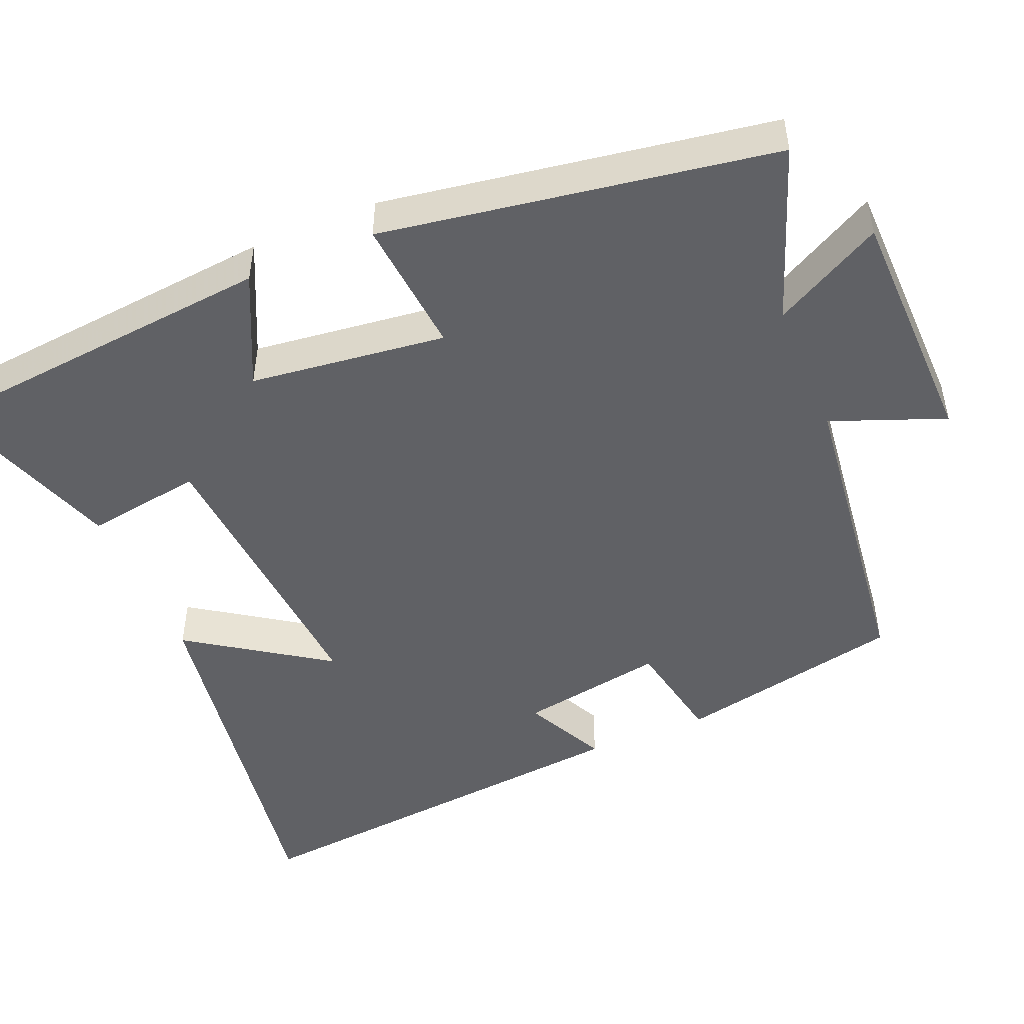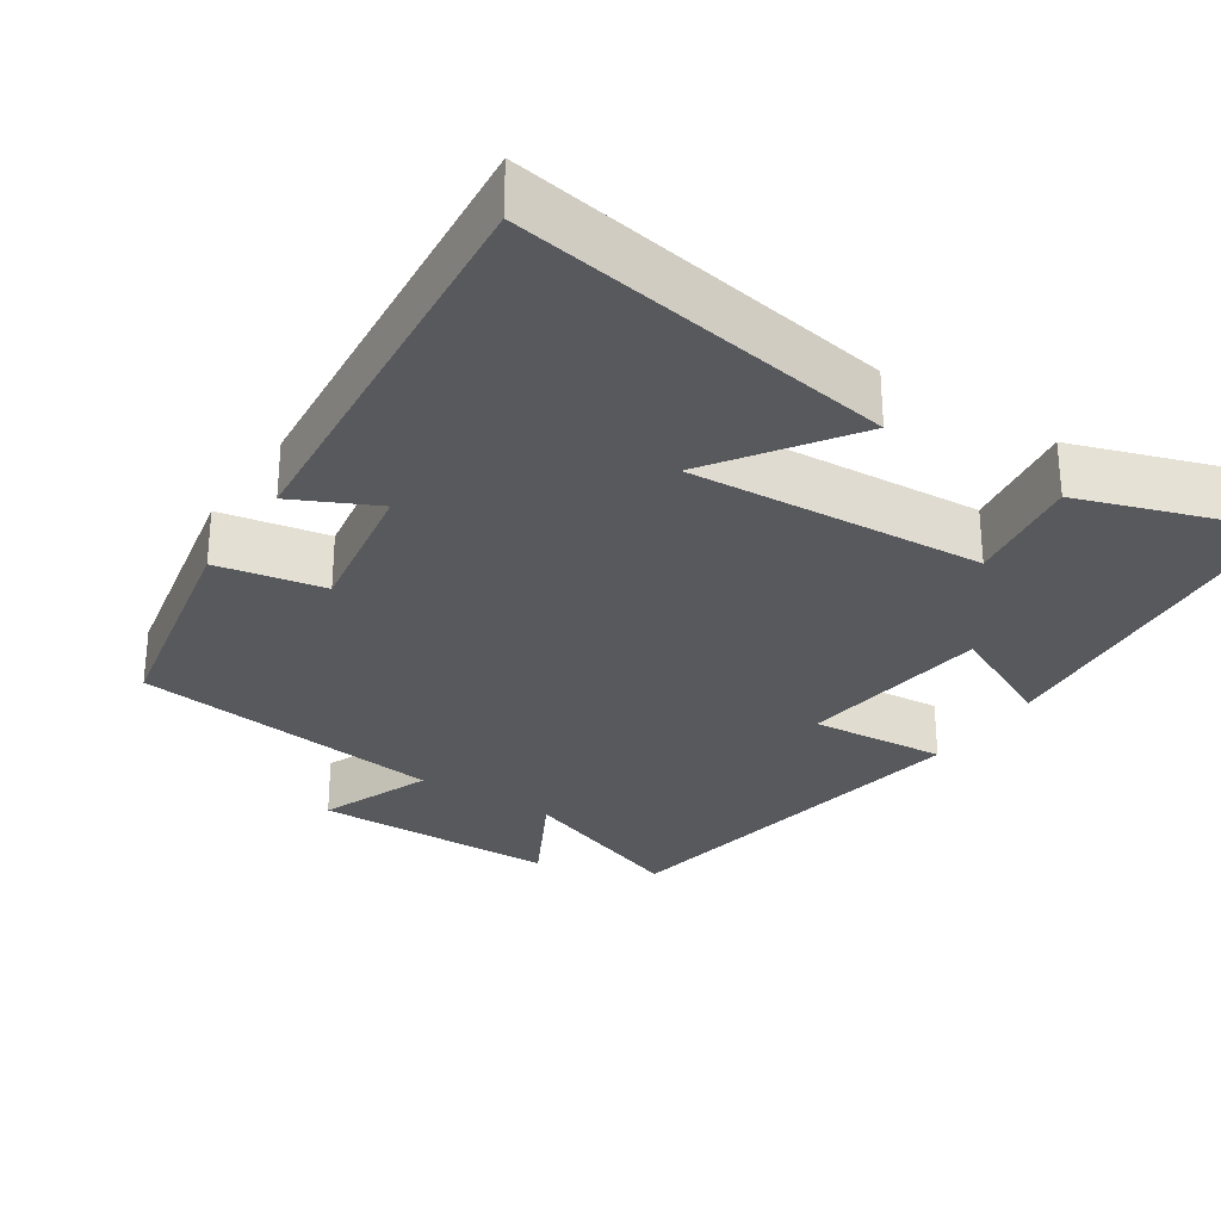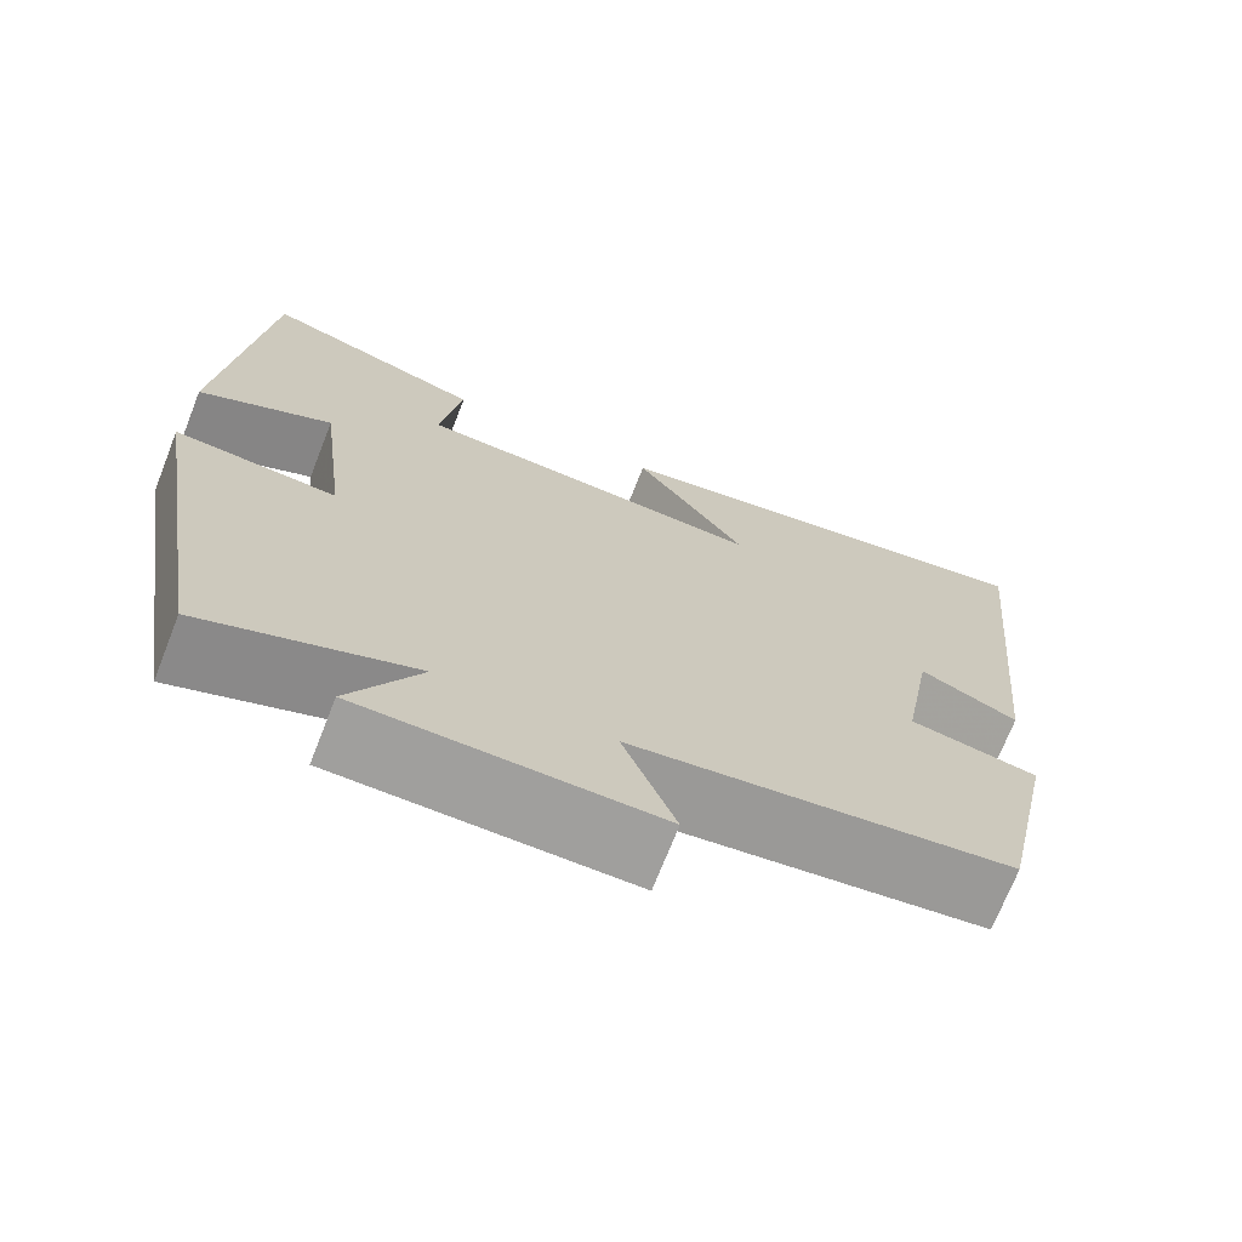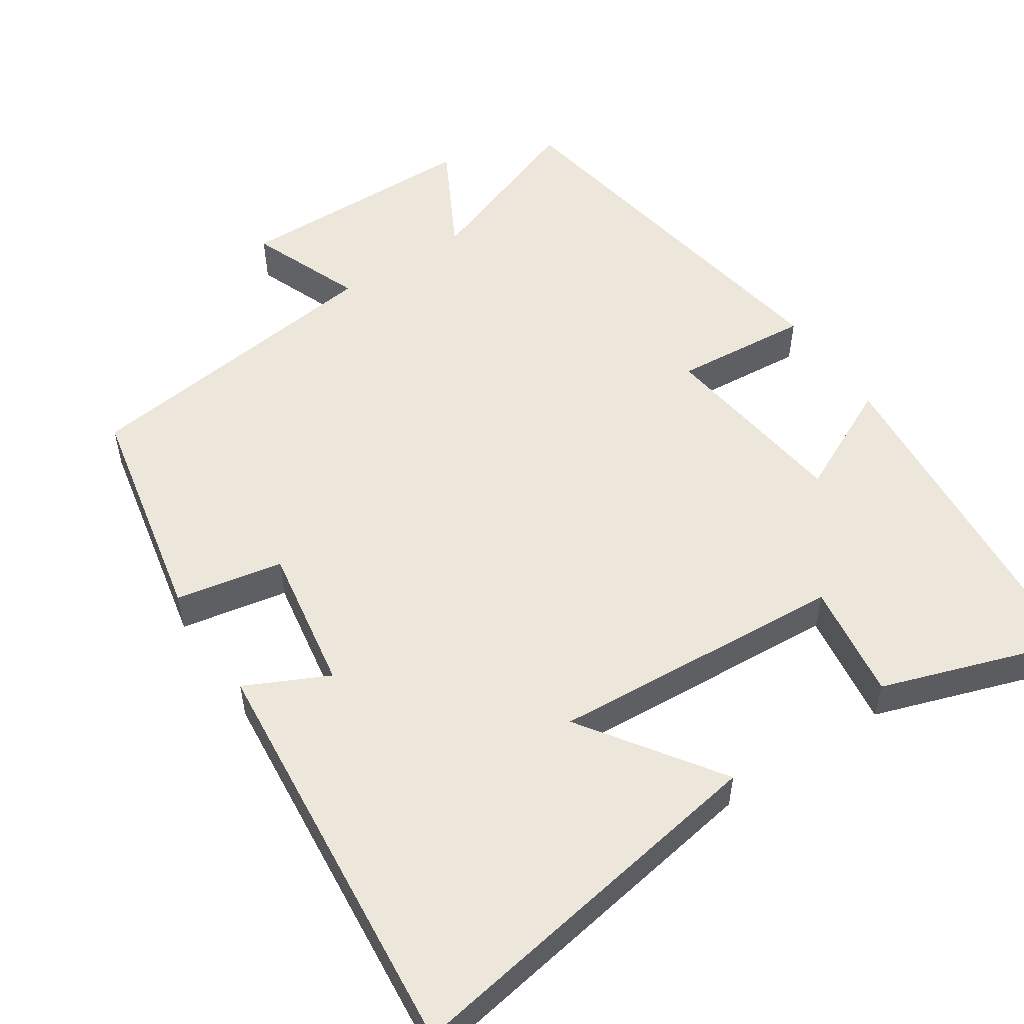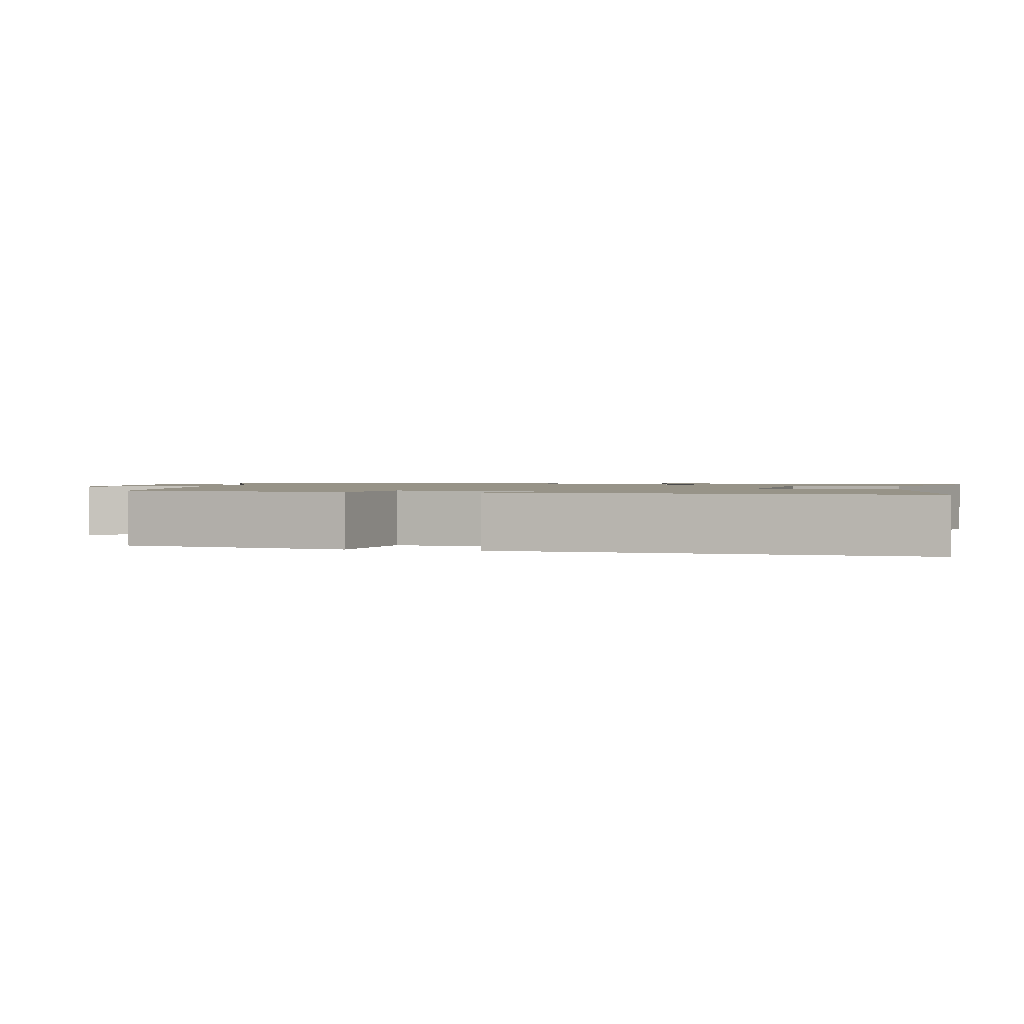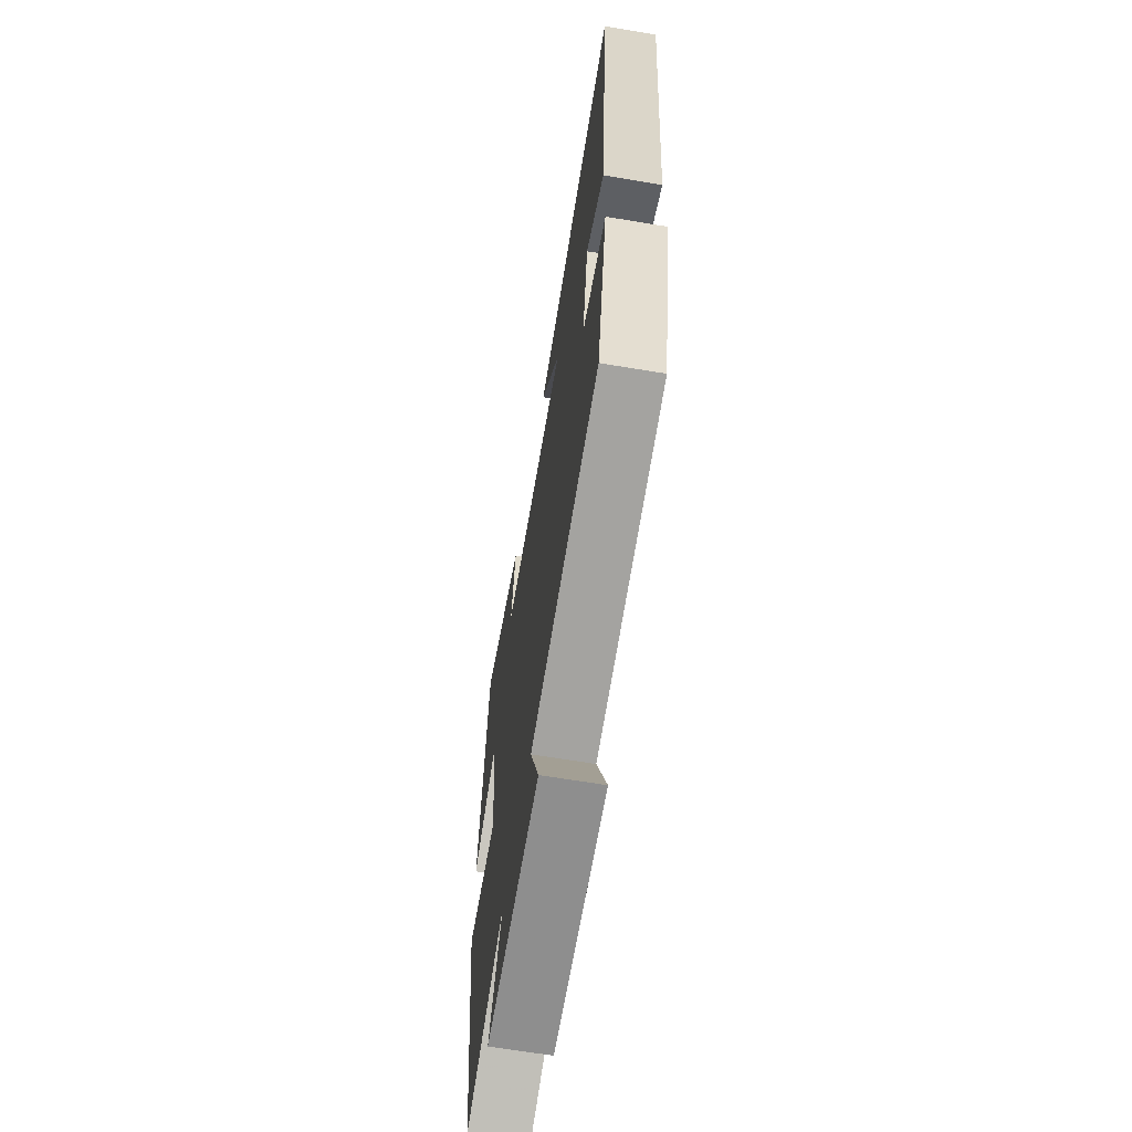
<metadata>
{"format":"obj","ext":"obj","renderer":"f3d","projection":"perspective","resolution":1024,"background":"white","views":[{"elev":-48.2,"azim":112.8,"up":"+Y"},{"elev":-29.0,"azim":-33.7,"up":"+Y"},{"elev":-71.2,"azim":158.5,"up":"+Z"},{"elev":53.1,"azim":-33.9,"up":"+Y"},{"elev":1.4,"azim":-78.3,"up":"+Y"},{"elev":-66.0,"azim":-99.5,"up":"+Z"}]}
</metadata>
<code>
v 0.454 0.07 0.586
v 0.5 0.07 0.109
v 0.349 0.07 0.181
v 0.317 0.07 -0.081
v 0.5 0.07 -0.065
v 0.416 0.07 -0.586
v 0.18 0.07 -0.5
v 0.259 0.07 -0.646
v -0.071 0.07 -0.652
v -0.012 0.07 -0.5
v -0.436 0.07 -0.448
v -0.5 0.07 -0.143
v -0.356 0.07 -0.115
v -0.39 0.07 0.081
v -0.5 0.07 0.027
v -0.555 0.07 0.582
v -0.044 0.07 0.5
v -0.17 0.07 0.315
v 0.226 0.07 0.343
v 0.202 0.07 0.5
v 0.454 0 0.586
v 0.5 0 0.109
v 0.349 0 0.181
v 0.317 0 -0.081
v 0.5 0 -0.065
v 0.416 0 -0.586
v 0.18 0 -0.5
v 0.259 0 -0.646
v -0.071 0 -0.652
v -0.012 0 -0.5
v -0.436 0 -0.448
v -0.5 0 -0.143
v -0.356 0 -0.115
v -0.39 0 0.081
v -0.5 0 0.027
v -0.555 0 0.582
v -0.044 0 0.5
v -0.17 0 0.315
v 0.226 0 0.343
v 0.202 0 0.5
f 1 2 3
f 20 1 3
f 19 20 3
f 18 19 3 4
f 16 17 18
f 15 16 18
f 14 15 18
f 13 14 18 4
f 12 13 4
f 11 12 4
f 10 11 4
f 7 8 9 10
f 7 10 4 5
f 5 6 7
f 23 22 21
f 23 21 40
f 23 40 39
f 24 23 39 38
f 38 37 36
f 38 36 35
f 38 35 34
f 24 38 34 33
f 24 33 32
f 24 32 31
f 24 31 30
f 30 29 28 27
f 25 24 30 27
f 27 26 25
f 1 21 22 2
f 2 22 23 3
f 3 23 24 4
f 4 24 25 5
f 5 25 26 6
f 6 26 27 7
f 7 27 28 8
f 8 28 29 9
f 9 29 30 10
f 10 30 31 11
f 11 31 32 12
f 12 32 33 13
f 13 33 34 14
f 14 34 35 15
f 15 35 36 16
f 16 36 37 17
f 17 37 38 18
f 18 38 39 19
f 19 39 40 20
f 20 40 21 1

</code>
